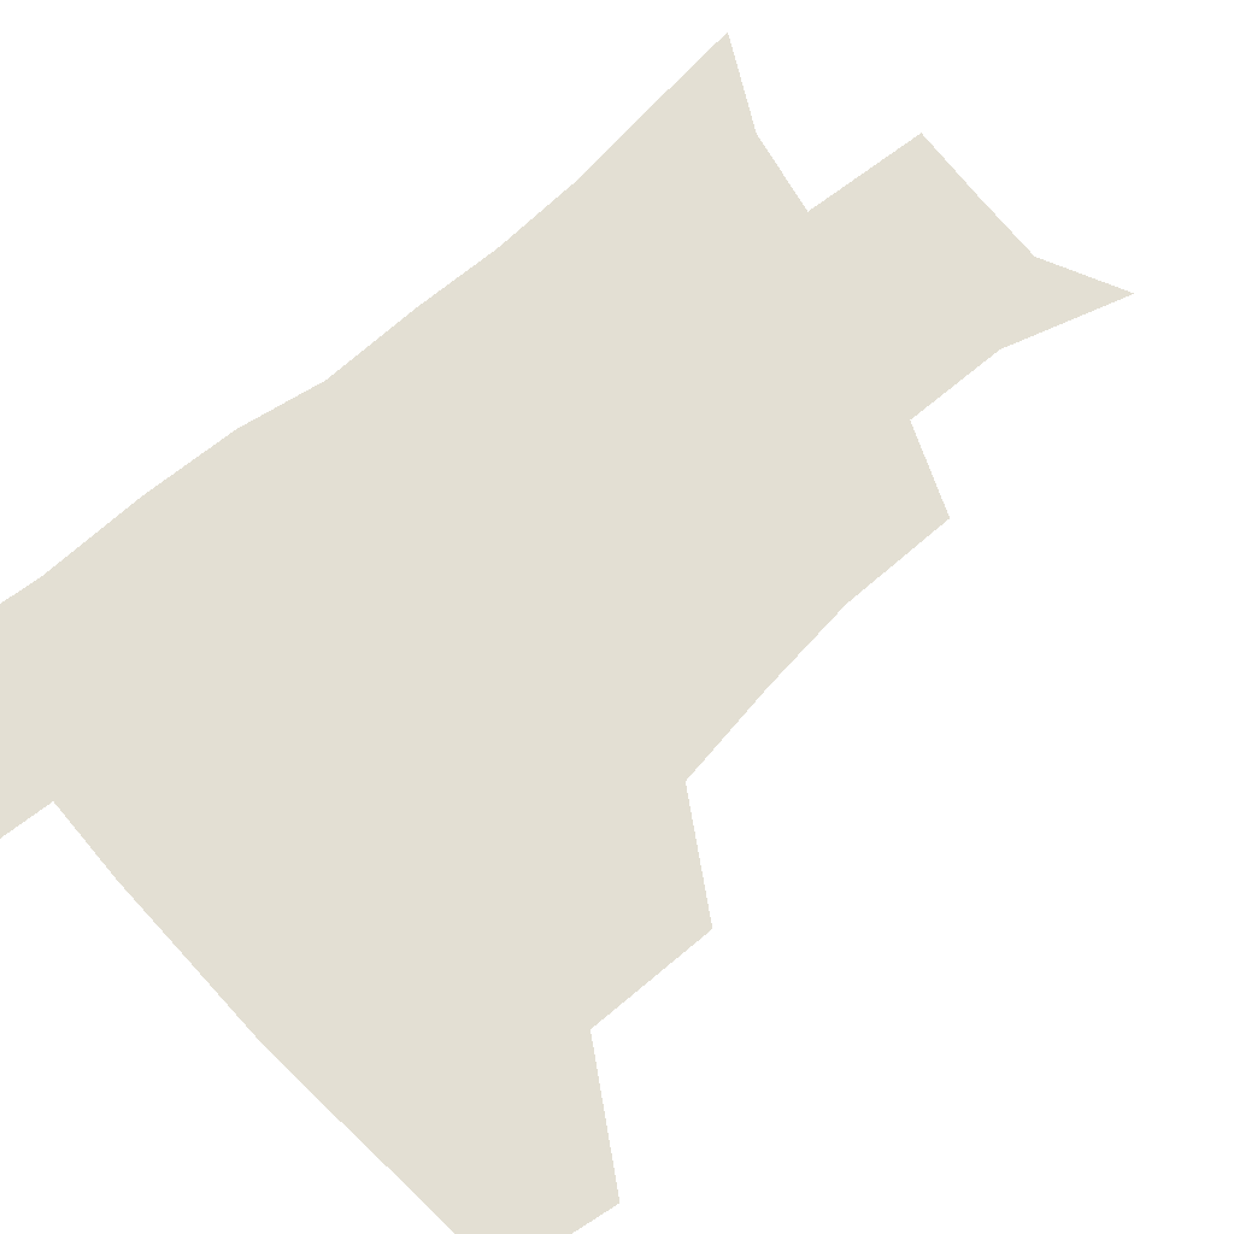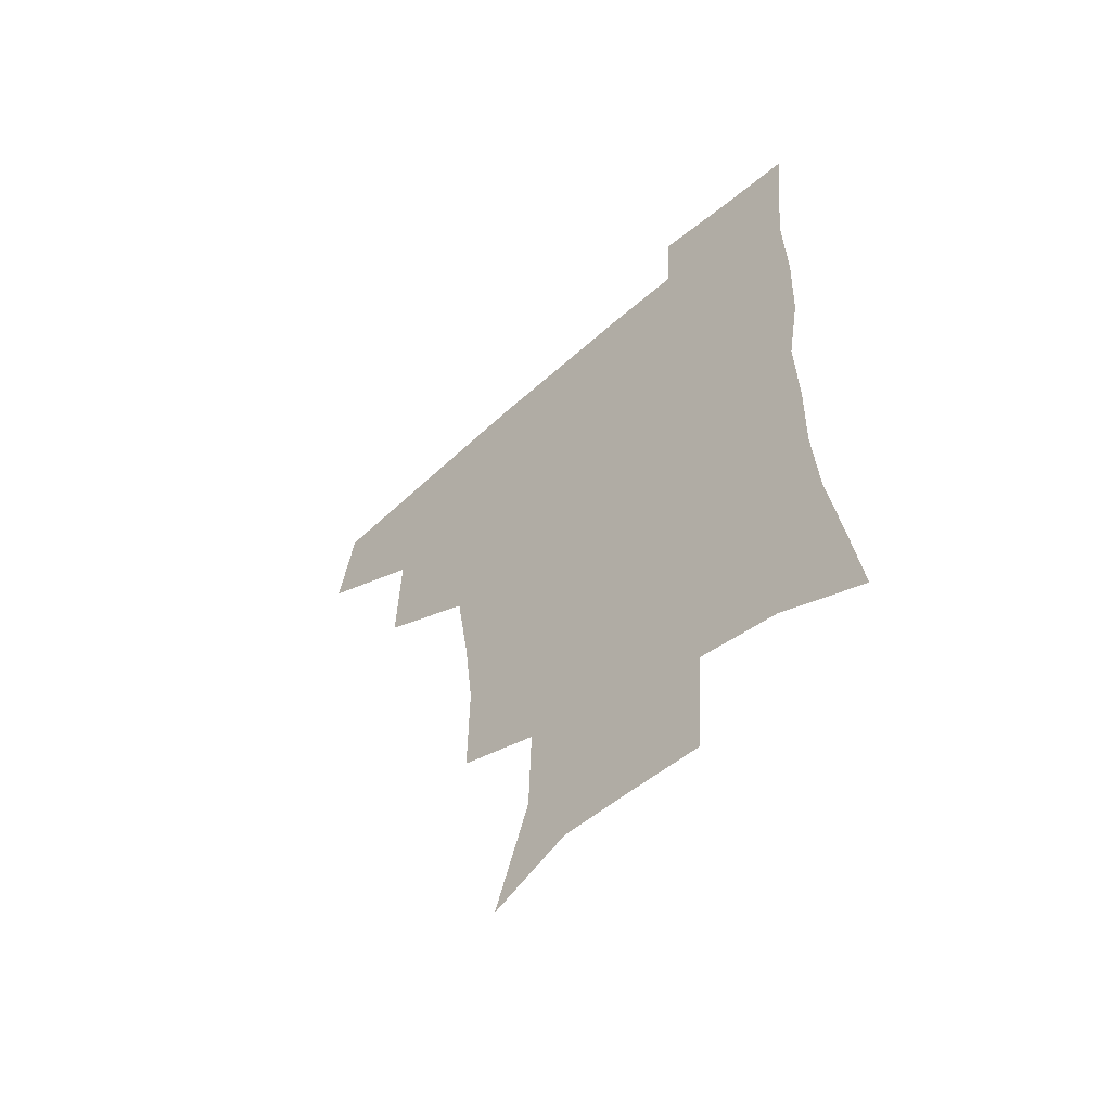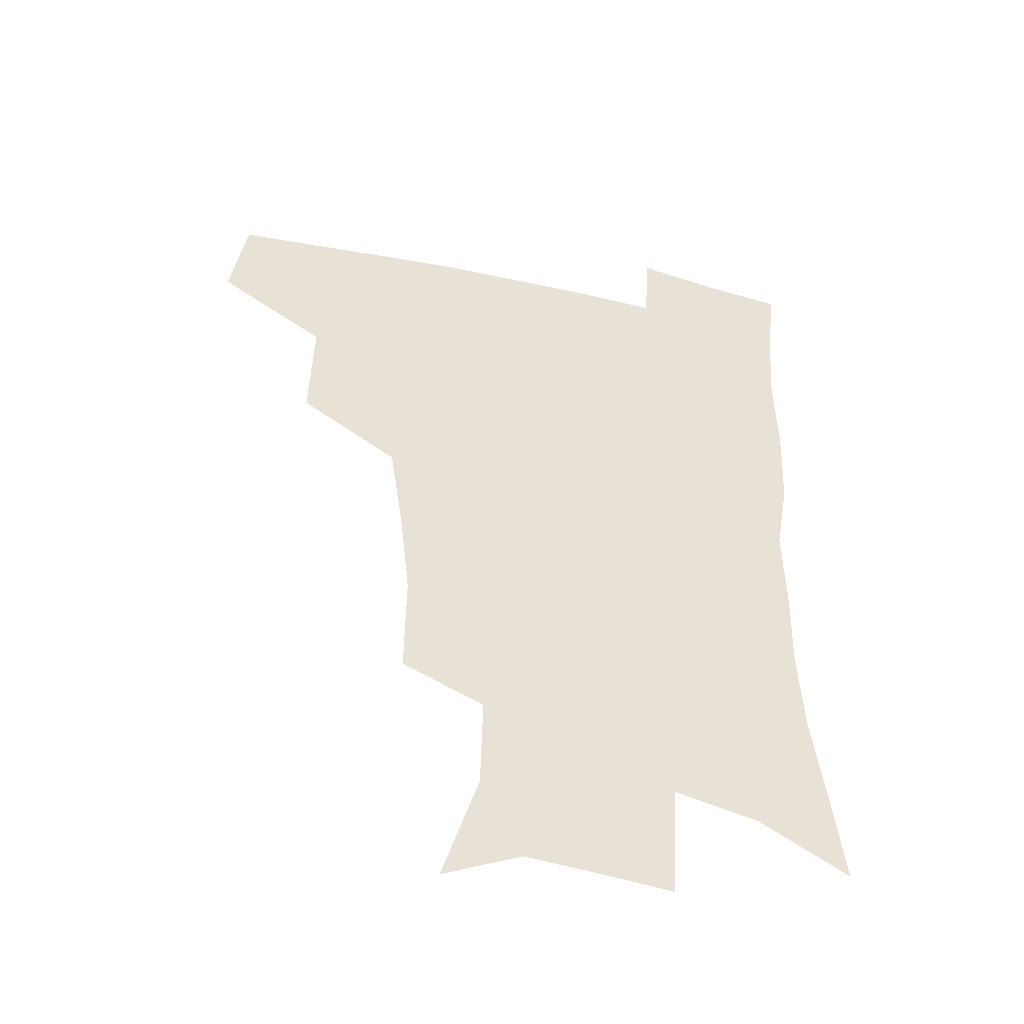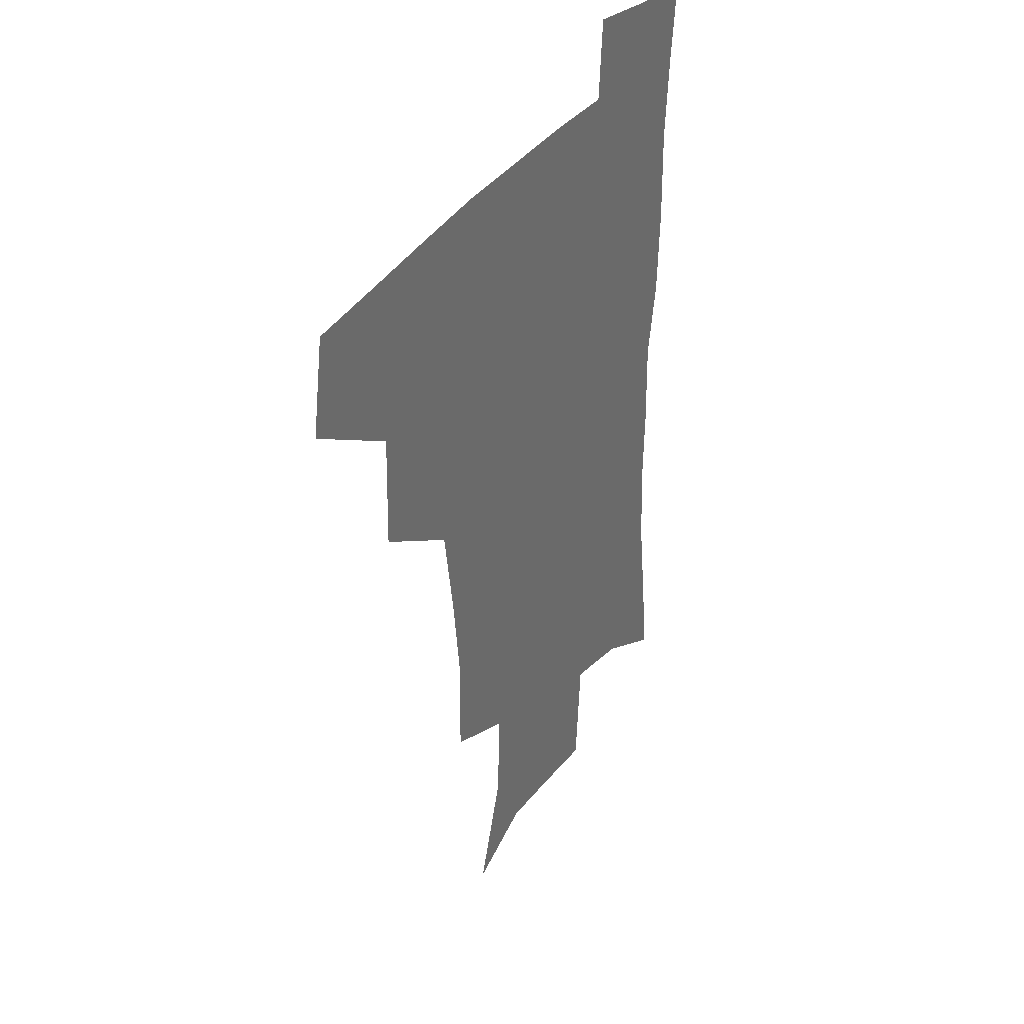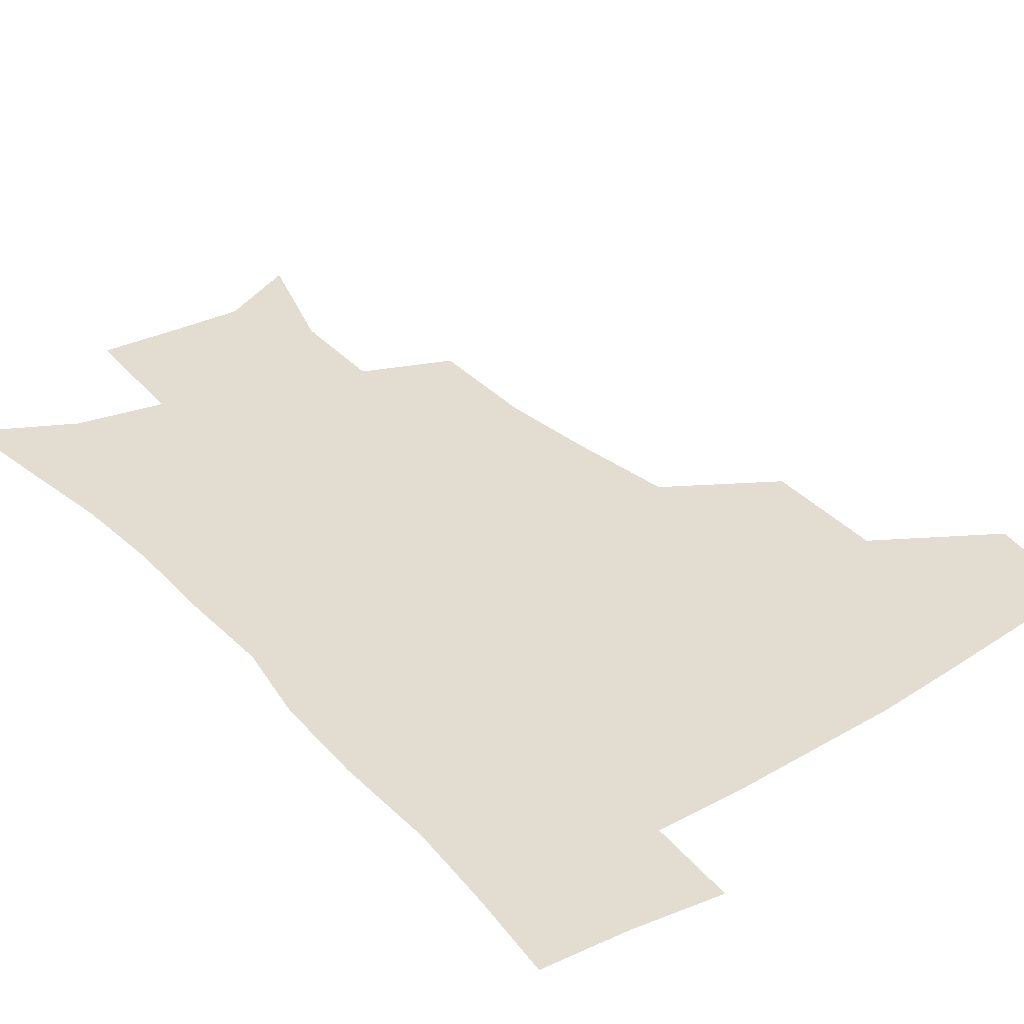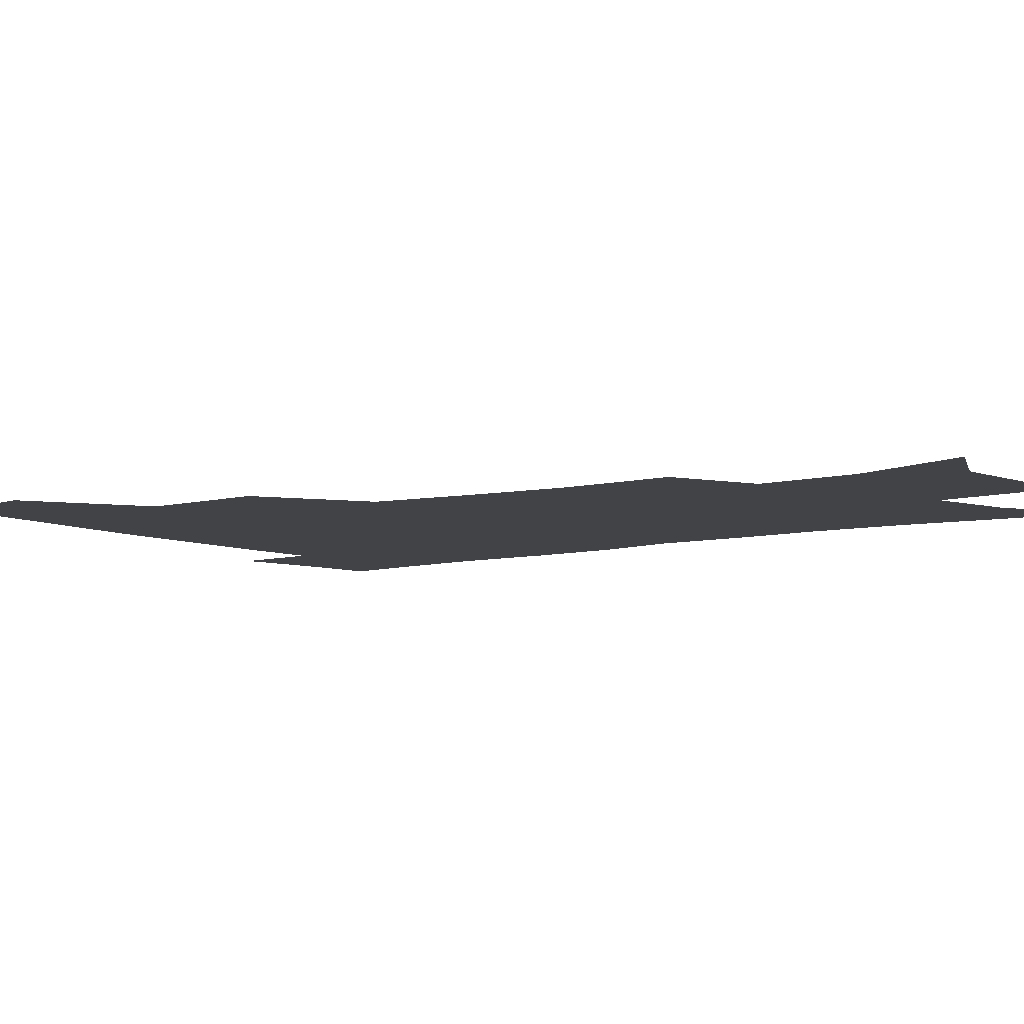
<metadata>
{"format":"obj","ext":"obj","renderer":"f3d","projection":"perspective","resolution":1024,"background":"white","views":[{"elev":66.9,"azim":-131.9,"up":"+Z"},{"elev":-59.5,"azim":42.4,"up":"+Y"},{"elev":-47.2,"azim":-14.3,"up":"+Y"},{"elev":37.1,"azim":-59.0,"up":"+Y"},{"elev":35.3,"azim":142.7,"up":"+Z"},{"elev":-7.0,"azim":-52.6,"up":"+Z"}]}
</metadata>
<code>
v 479.2 443 0
v 484.9 477.7 0
v 516.5 377.1 0
v 517.6 418.7 0
v 516.7 450.5 0
v 514.7 479.8 0
v 559.7 248.4 0
v 560 287.4 0
v 556.5 319.8 0
v 551.4 354.8 0
v 547.1 388.1 0
v 547.9 424.3 0
v 546.5 453.3 0
v 543.7 482 0
v 575 159.9 0
v 587.8 201.1 0
v 588.7 235.6 0
v 586.2 271.1 0
v 584.4 304.8 0
v 581.3 335.3 0
v 578.6 367.3 0
v 577.5 399.4 0
v 576.4 427.9 0
v 575.9 455.3 0
v 572.7 484 0
v 602.6 172.5 0
v 611 212.8 0
v 610.2 245 0
v 609.1 280.8 0
v 607.4 310.8 0
v 605.5 341.3 0
v 604.1 371.7 0
v 603.7 402.3 0
v 603.2 429 0
v 603.1 456.5 0
v 602.2 484.1 0
v 628 170.5 0
v 633.4 215.9 0
v 632.7 250.1 0
v 631.5 281.1 0
v 630.3 313.7 0
v 629.5 344.1 0
v 629.1 374.1 0
v 629.2 403 0
v 629.8 429.6 0
v 630.6 456.9 0
v 630.5 484.4 0
v 654 167.8 0
v 656.8 210.7 0
v 655.5 248 0
v 654.1 281.5 0
v 653.6 311.1 0
v 653.4 341.9 0
v 653.7 371.6 0
v 654.4 400.8 0
v 655.9 428.5 0
v 657.3 456.4 0
v 659.2 483.3 0
v 661.2 513.3 0
v 685.9 203.9 0
v 681 240.4 0
v 678.2 273.9 0
v 676.6 306.4 0
v 678.6 333.7 0
v 678.8 365.2 0
v 680.4 394.7 0
v 682.1 424.4 0
v 683.7 453.9 0
v 686.5 481.1 0
v 690.5 508.4 0
v 717.4 186.2 0
v 713.5 219.3 0
v 709.1 253.6 0
v 707.4 285.5 0
v 708.2 315.3 0
v 707.6 349.2 0
v 712.4 377.5 0
v 713.8 410 0
v 713.1 445.5 0
v 715.4 476.1 0
v 718.6 505.3 0
f 4 5 1
f 1 5 2
f 5 6 2
f 10 11 3
f 3 11 4
f 11 12 4
f 4 12 5
f 12 13 5
f 5 13 6
f 13 14 6
f 17 18 7
f 7 18 8
f 18 19 8
f 8 19 9
f 19 20 9
f 9 20 10
f 20 21 10
f 10 21 11
f 21 22 11
f 11 22 12
f 22 23 12
f 12 23 13
f 23 24 13
f 13 24 14
f 24 25 14
f 15 26 16
f 26 27 16
f 16 27 17
f 27 28 17
f 17 28 18
f 28 29 18
f 18 29 19
f 29 30 19
f 19 30 20
f 30 31 20
f 20 31 21
f 31 32 21
f 21 32 22
f 32 33 22
f 22 33 23
f 33 34 23
f 23 34 24
f 34 35 24
f 24 35 25
f 35 36 25
f 26 37 27
f 37 38 27
f 27 38 28
f 38 39 28
f 28 39 29
f 39 40 29
f 29 40 30
f 40 41 30
f 30 41 31
f 41 42 31
f 31 42 32
f 42 43 32
f 32 43 33
f 43 44 33
f 33 44 34
f 44 45 34
f 34 45 35
f 45 46 35
f 35 46 36
f 46 47 36
f 37 48 38
f 48 49 38
f 38 49 39
f 49 50 39
f 39 50 40
f 50 51 40
f 40 51 41
f 51 52 41
f 41 52 42
f 52 53 42
f 42 53 43
f 53 54 43
f 43 54 44
f 54 55 44
f 44 55 45
f 55 56 45
f 45 56 46
f 56 57 46
f 46 57 47
f 57 58 47
f 49 60 50
f 60 61 50
f 50 61 51
f 61 62 51
f 51 62 52
f 62 63 52
f 52 63 53
f 63 64 53
f 53 64 54
f 64 65 54
f 54 65 55
f 65 66 55
f 55 66 56
f 66 67 56
f 56 67 57
f 67 68 57
f 57 68 58
f 68 69 58
f 58 69 59
f 69 70 59
f 60 71 61
f 71 72 61
f 61 72 62
f 72 73 62
f 62 73 63
f 73 74 63
f 63 74 64
f 74 75 64
f 64 75 65
f 75 76 65
f 65 76 66
f 76 77 66
f 66 77 67
f 77 78 67
f 67 78 68
f 78 79 68
f 68 79 69
f 79 80 69
f 69 80 70
f 80 81 70

</code>
